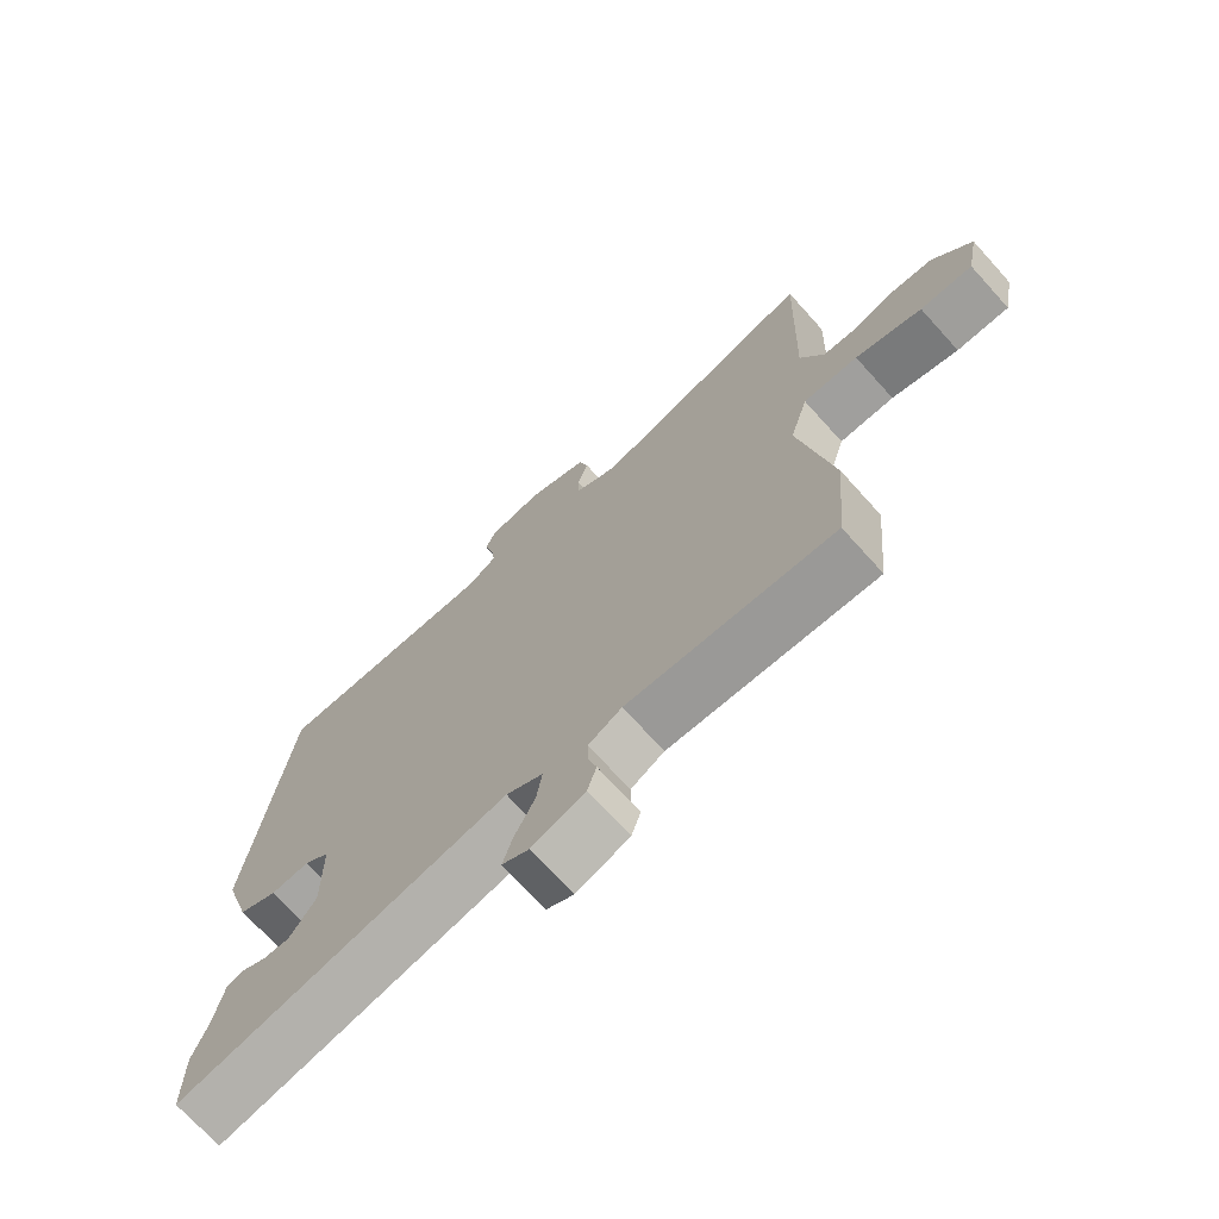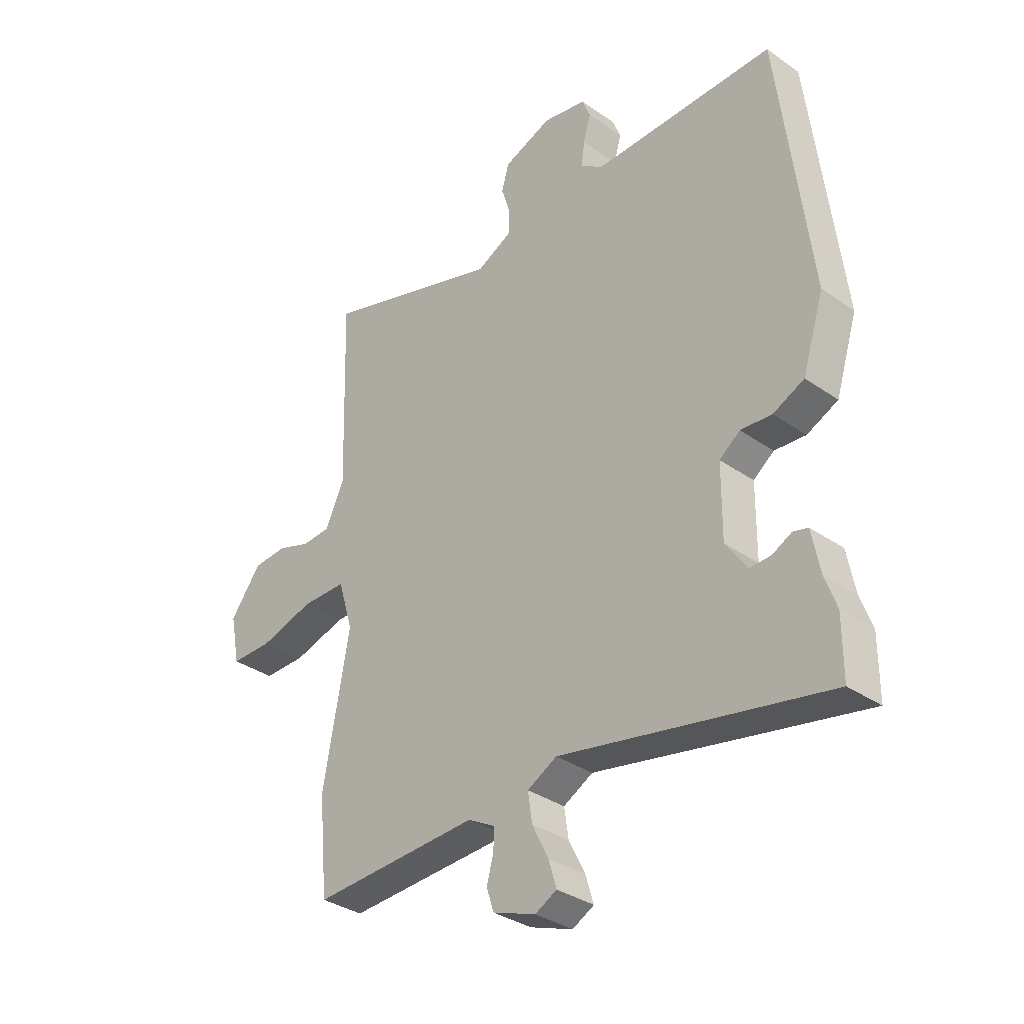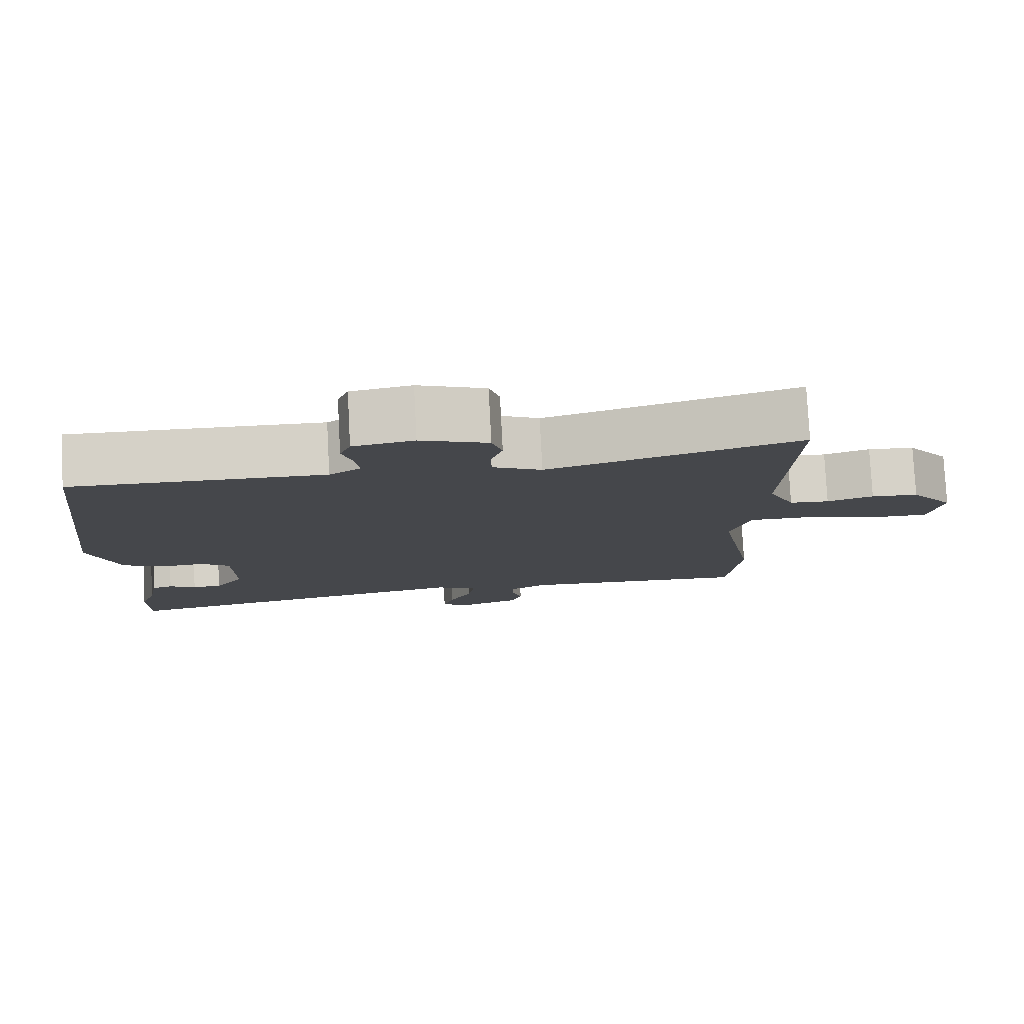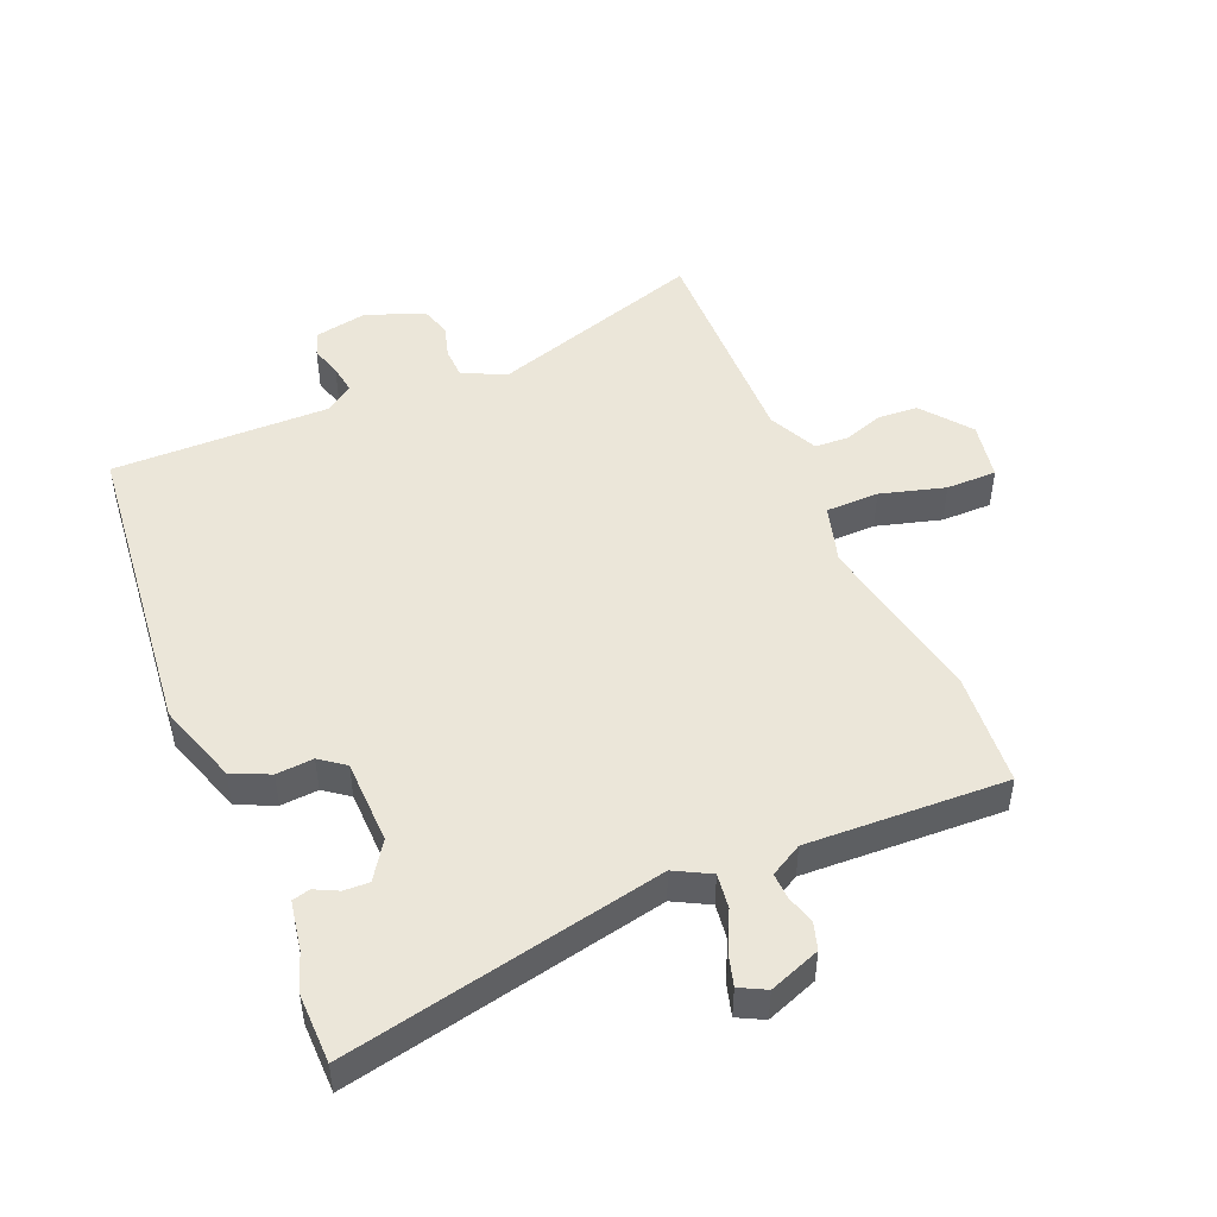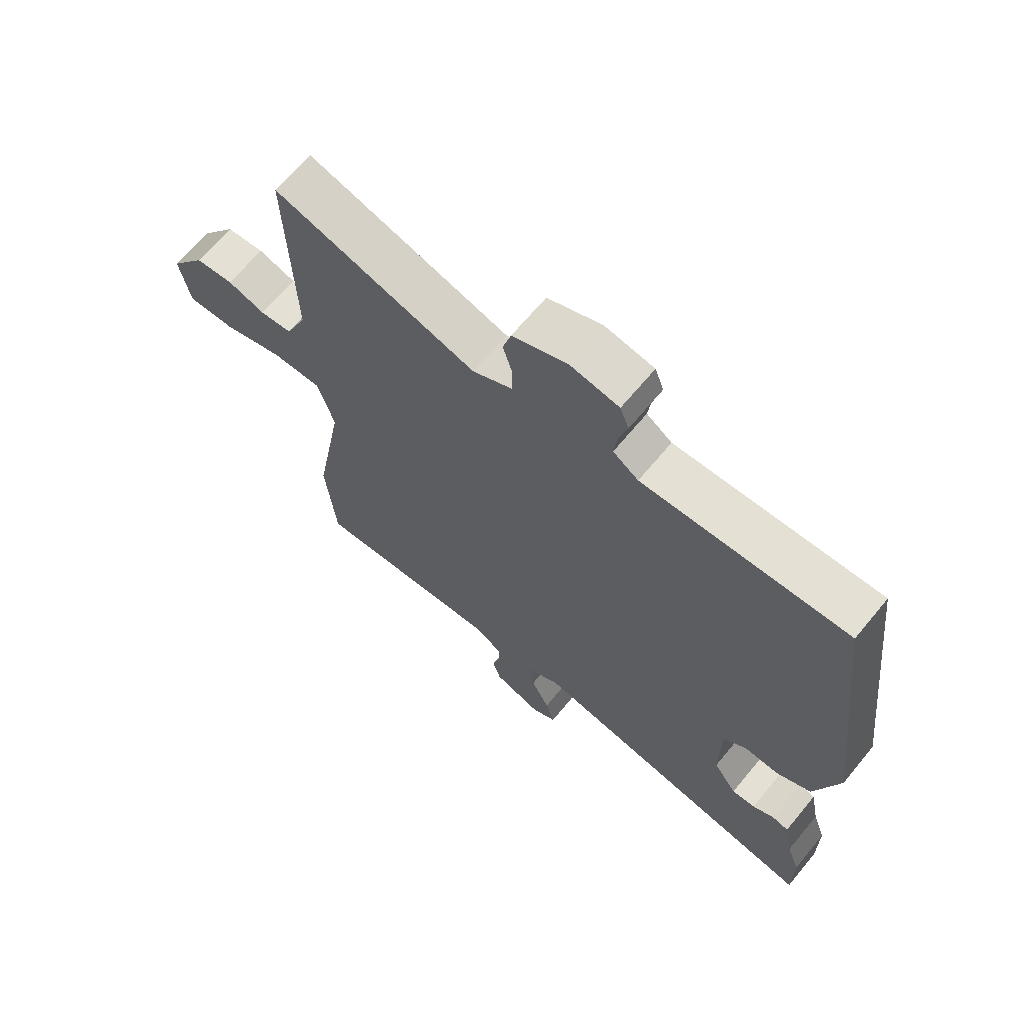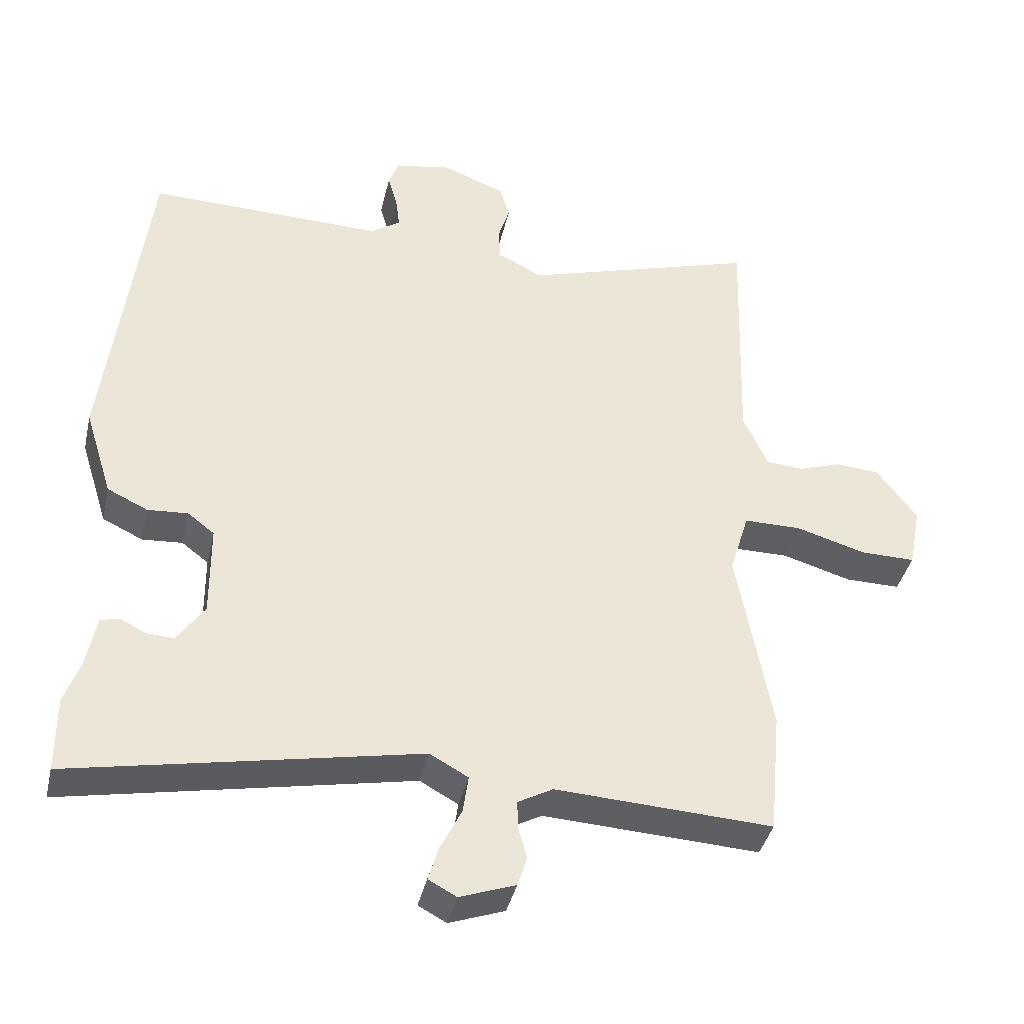
<metadata>
{"format":"obj","ext":"obj","renderer":"f3d","projection":"perspective","resolution":1024,"background":"white","views":[{"elev":-71.3,"azim":-137.9,"up":"+Z"},{"elev":-33.8,"azim":46.4,"up":"+Z"},{"elev":79.4,"azim":177.0,"up":"+Z"},{"elev":48.5,"azim":156.4,"up":"+Y"},{"elev":66.6,"azim":39.6,"up":"+Z"},{"elev":-39.3,"azim":167.3,"up":"+Z"}]}
</metadata>
<code>
v -0.495 0.07 -0.554
v -0.512 0.07 -0.373
v -0.462 0.07 -0.098
v -0.49 0.07 -0.005
v -0.574 0.07 -0.005
v -0.676 0.07 -0.035
v -0.756 0.07 -0.036
v -0.774 0.07 0.056
v -0.715 0.07 0.134
v -0.651 0.07 0.139
v -0.588 0.07 0.118
v -0.534 0.07 0.122
v -0.498 0.07 0.201
v -0.509 0.07 0.558
v -0.167 0.07 0.454
v -0.1 0.07 0.488
v -0.099 0.07 0.537
v -0.115 0.07 0.589
v -0.101 0.07 0.638
v -0.009 0.07 0.674
v 0.074 0.07 0.659
v 0.089 0.07 0.62
v 0.075 0.07 0.571
v 0.069 0.07 0.524
v 0.112 0.07 0.494
v 0.458 0.07 0.502
v 0.517 0.07 0.011
v 0.476 0.07 -0.119
v 0.417 0.07 -0.147
v 0.358 0.07 -0.143
v 0.319 0.07 -0.173
v 0.318 0.07 -0.308
v 0.358 0.07 -0.366
v 0.398 0.07 -0.364
v 0.435 0.07 -0.345
v 0.463 0.07 -0.352
v 0.478 0.07 -0.43
v 0.5 0.07 -0.492
v 0.5 0.07 -0.602
v -0.004 0.07 -0.504
v -0.06 0.07 -0.535
v -0.052 0.07 -0.59
v -0.021 0.07 -0.652
v -0.006 0.07 -0.702
v -0.047 0.07 -0.724
v -0.128 0.07 -0.695
v -0.142 0.07 -0.652
v -0.129 0.07 -0.606
v -0.128 0.07 -0.565
v -0.179 0.07 -0.537
v -0.495 0 -0.554
v -0.512 0 -0.373
v -0.462 0 -0.098
v -0.49 0 -0.005
v -0.574 0 -0.005
v -0.676 0 -0.035
v -0.756 0 -0.036
v -0.774 0 0.056
v -0.715 0 0.134
v -0.651 0 0.139
v -0.588 0 0.118
v -0.534 0 0.122
v -0.498 0 0.201
v -0.509 0 0.558
v -0.167 0 0.454
v -0.1 0 0.488
v -0.099 0 0.537
v -0.115 0 0.589
v -0.101 0 0.638
v -0.009 0 0.674
v 0.074 0 0.659
v 0.089 0 0.62
v 0.075 0 0.571
v 0.069 0 0.524
v 0.112 0 0.494
v 0.458 0 0.502
v 0.517 0 0.011
v 0.476 0 -0.119
v 0.417 0 -0.147
v 0.358 0 -0.143
v 0.319 0 -0.173
v 0.318 0 -0.308
v 0.358 0 -0.366
v 0.398 0 -0.364
v 0.435 0 -0.345
v 0.463 0 -0.352
v 0.478 0 -0.43
v 0.5 0 -0.492
v 0.5 0 -0.602
v -0.004 0 -0.504
v -0.06 0 -0.535
v -0.052 0 -0.59
v -0.021 0 -0.652
v -0.006 0 -0.702
v -0.047 0 -0.724
v -0.128 0 -0.695
v -0.142 0 -0.652
v -0.129 0 -0.606
v -0.128 0 -0.565
v -0.179 0 -0.537
f 46 47 48
f 45 46 48
f 44 45 48
f 43 44 48
f 42 43 48
f 41 42 48 49
f 40 41 49 50
f 37 38 39 40
f 34 35 36 37
f 33 34 37 40
f 1 2 3
f 50 1 3
f 40 50 3
f 33 40 3
f 32 33 3
f 28 29 30
f 27 28 30
f 26 27 30
f 25 26 30
f 24 25 30 31
f 21 22 23
f 20 21 23
f 19 20 23
f 18 19 23
f 17 18 23
f 16 17 23 24
f 32 3 4
f 31 32 4
f 24 31 4
f 16 24 4
f 15 16 4
f 9 10 11
f 8 9 11
f 7 8 11
f 6 7 11
f 5 6 11
f 5 11 12
f 4 5 12 13
f 4 13 14 15
f 98 97 96
f 98 96 95
f 98 95 94
f 98 94 93
f 98 93 92
f 99 98 92 91
f 100 99 91 90
f 90 89 88 87
f 87 86 85 84
f 90 87 84 83
f 53 52 51
f 53 51 100
f 53 100 90
f 53 90 83
f 53 83 82
f 80 79 78
f 80 78 77
f 80 77 76
f 80 76 75
f 81 80 75 74
f 73 72 71
f 73 71 70
f 73 70 69
f 73 69 68
f 73 68 67
f 74 73 67 66
f 54 53 82
f 54 82 81
f 54 81 74
f 54 74 66
f 54 66 65
f 61 60 59
f 61 59 58
f 61 58 57
f 61 57 56
f 61 56 55
f 62 61 55
f 63 62 55 54
f 65 64 63 54
f 1 51 52 2
f 2 52 53 3
f 3 53 54 4
f 4 54 55 5
f 5 55 56 6
f 6 56 57 7
f 7 57 58 8
f 8 58 59 9
f 9 59 60 10
f 10 60 61 11
f 11 61 62 12
f 12 62 63 13
f 13 63 64 14
f 14 64 65 15
f 15 65 66 16
f 16 66 67 17
f 17 67 68 18
f 18 68 69 19
f 19 69 70 20
f 20 70 71 21
f 21 71 72 22
f 22 72 73 23
f 23 73 74 24
f 24 74 75 25
f 25 75 76 26
f 26 76 77 27
f 27 77 78 28
f 28 78 79 29
f 29 79 80 30
f 30 80 81 31
f 31 81 82 32
f 32 82 83 33
f 33 83 84 34
f 34 84 85 35
f 35 85 86 36
f 36 86 87 37
f 37 87 88 38
f 38 88 89 39
f 39 89 90 40
f 40 90 91 41
f 41 91 92 42
f 42 92 93 43
f 43 93 94 44
f 44 94 95 45
f 45 95 96 46
f 46 96 97 47
f 47 97 98 48
f 48 98 99 49
f 49 99 100 50
f 50 100 51 1

</code>
